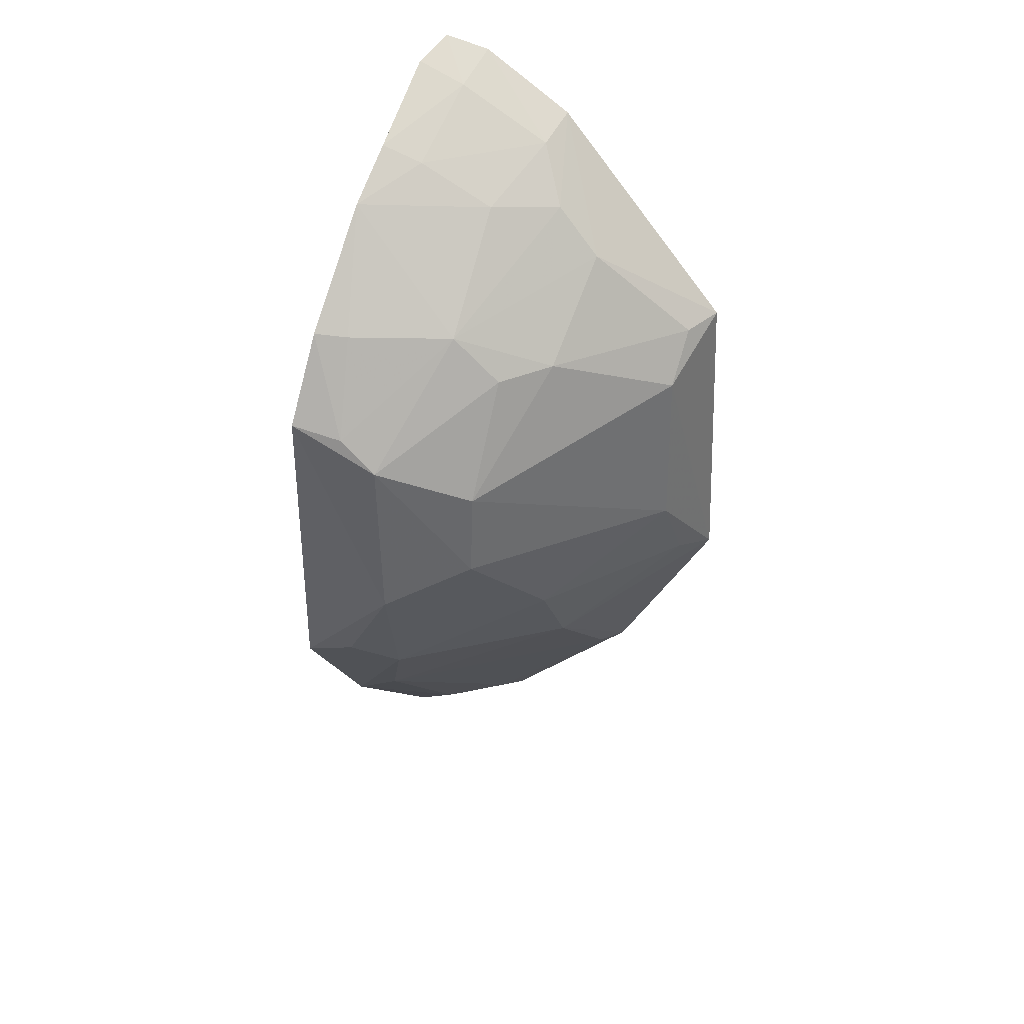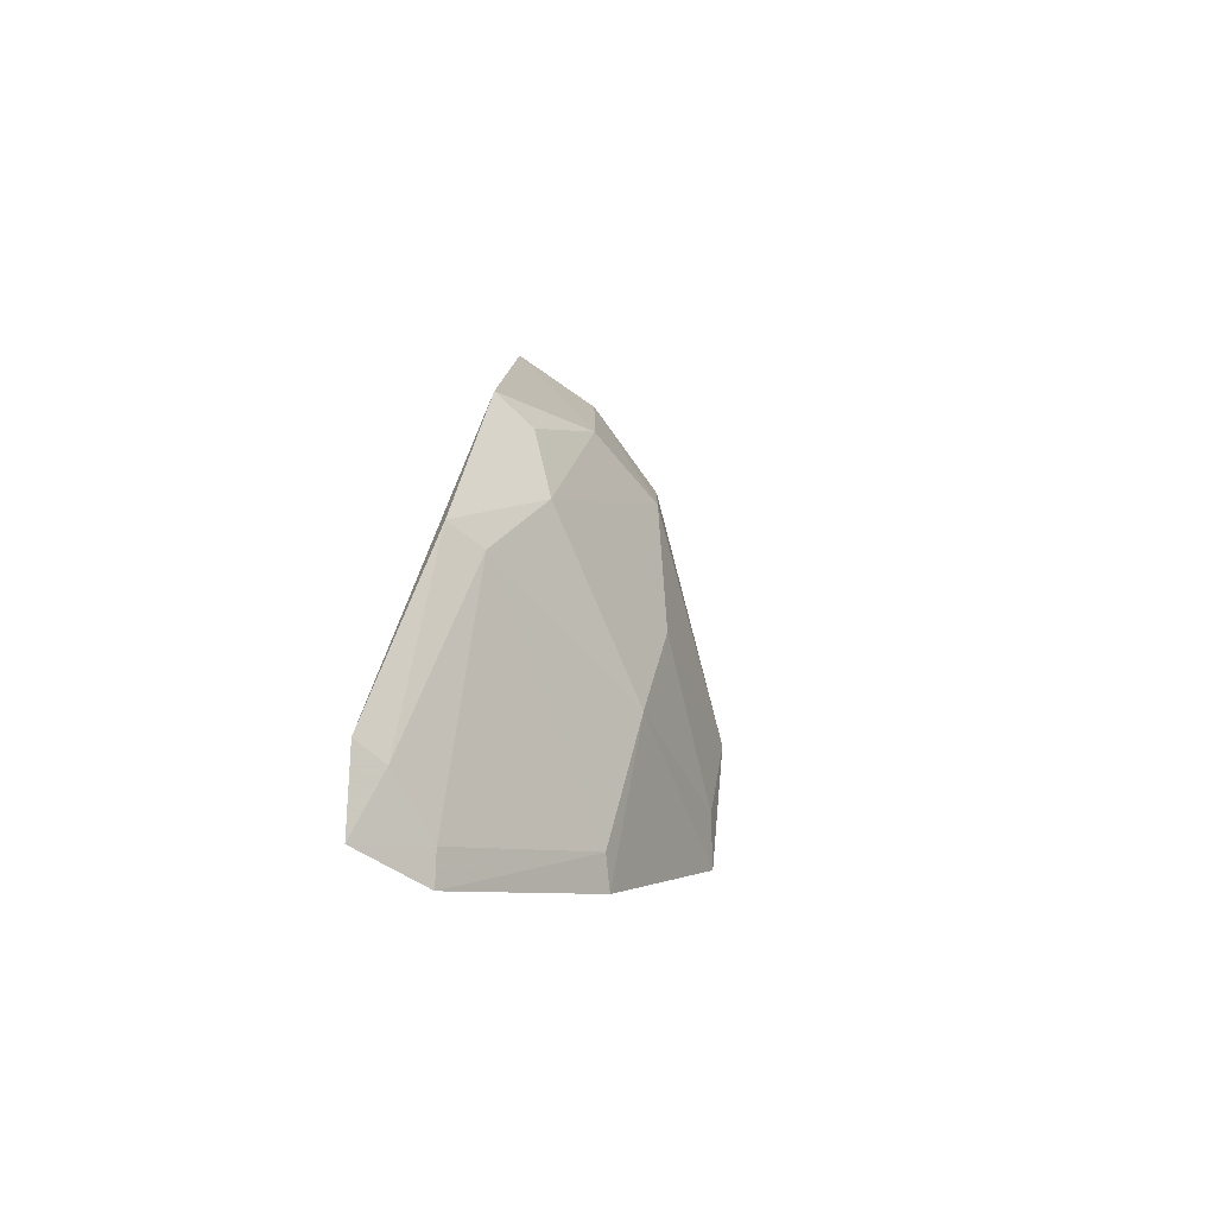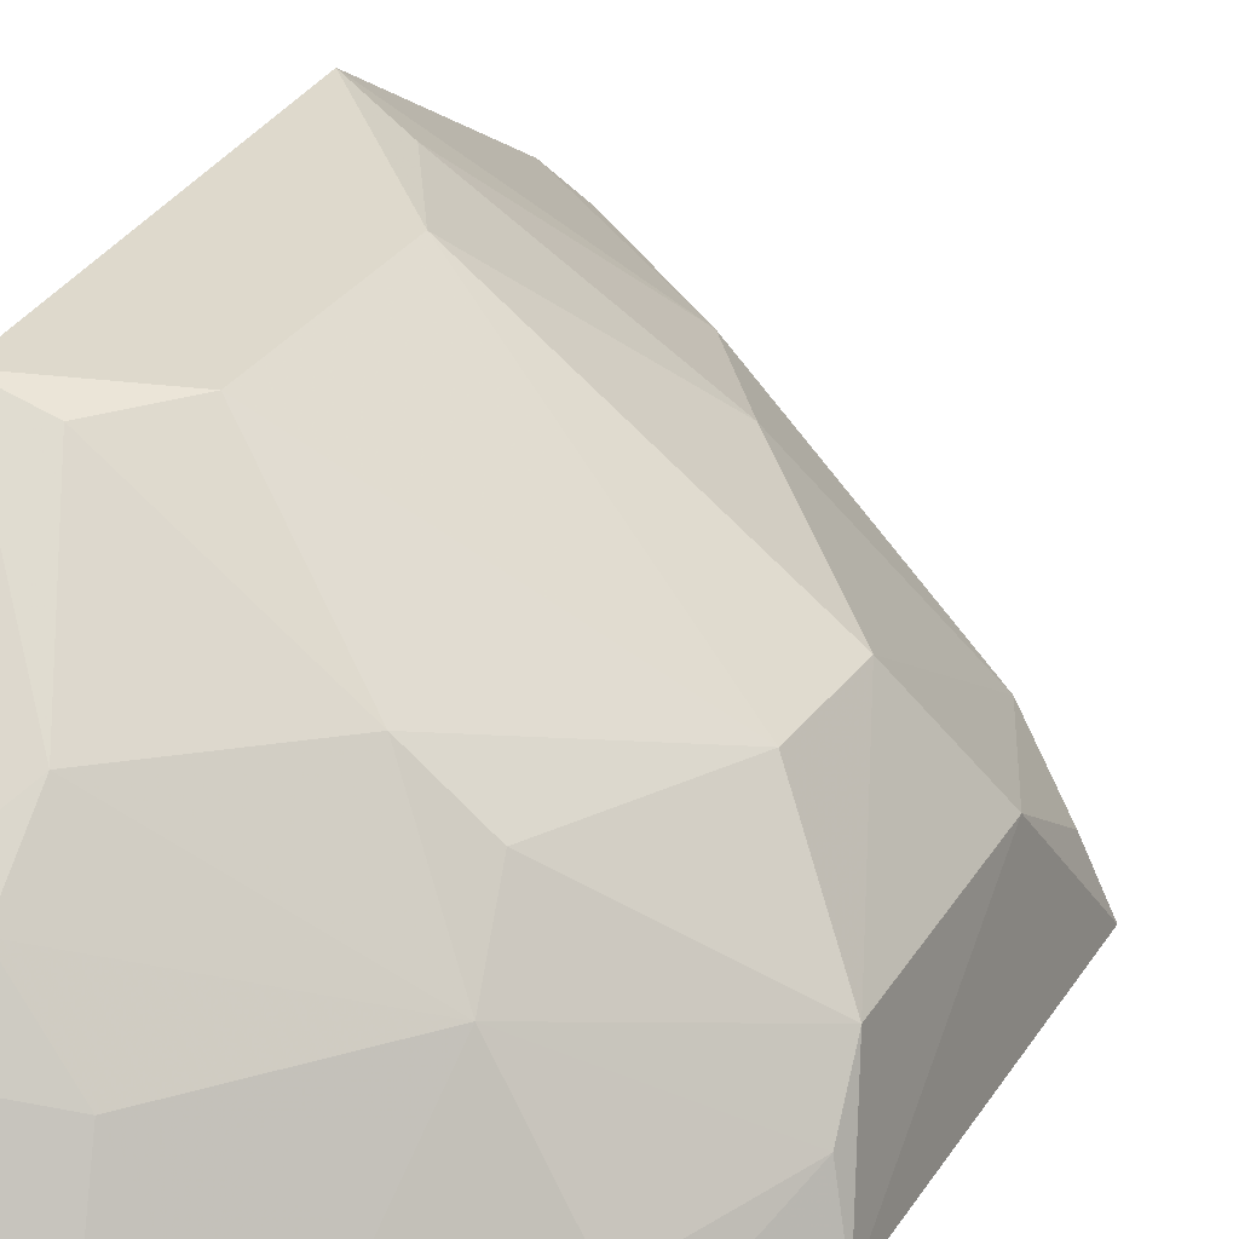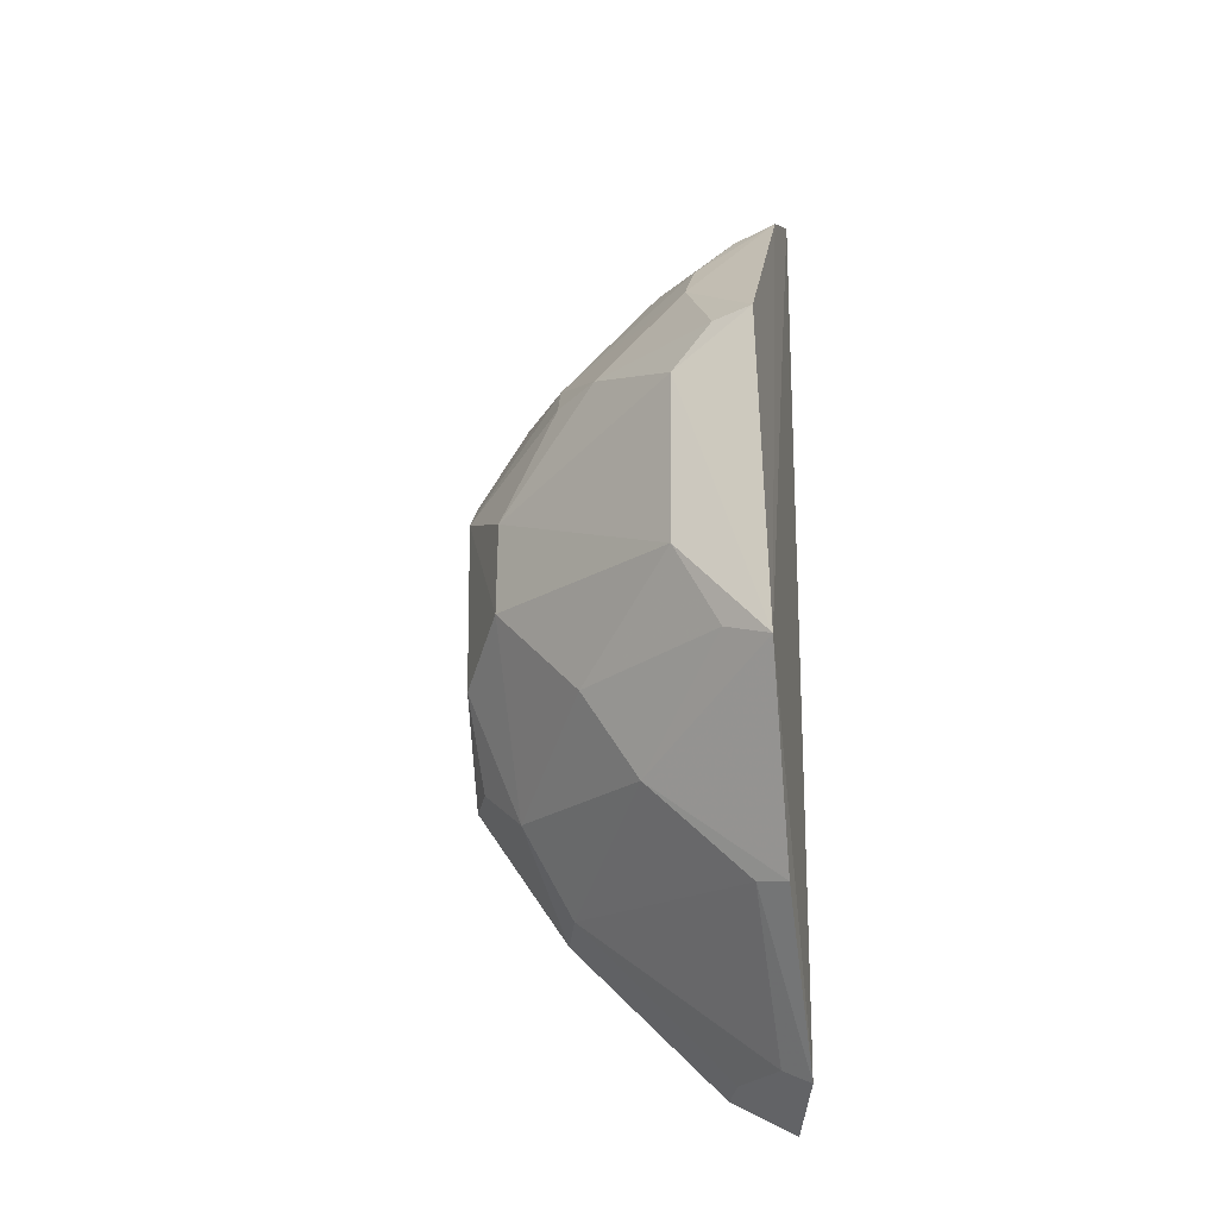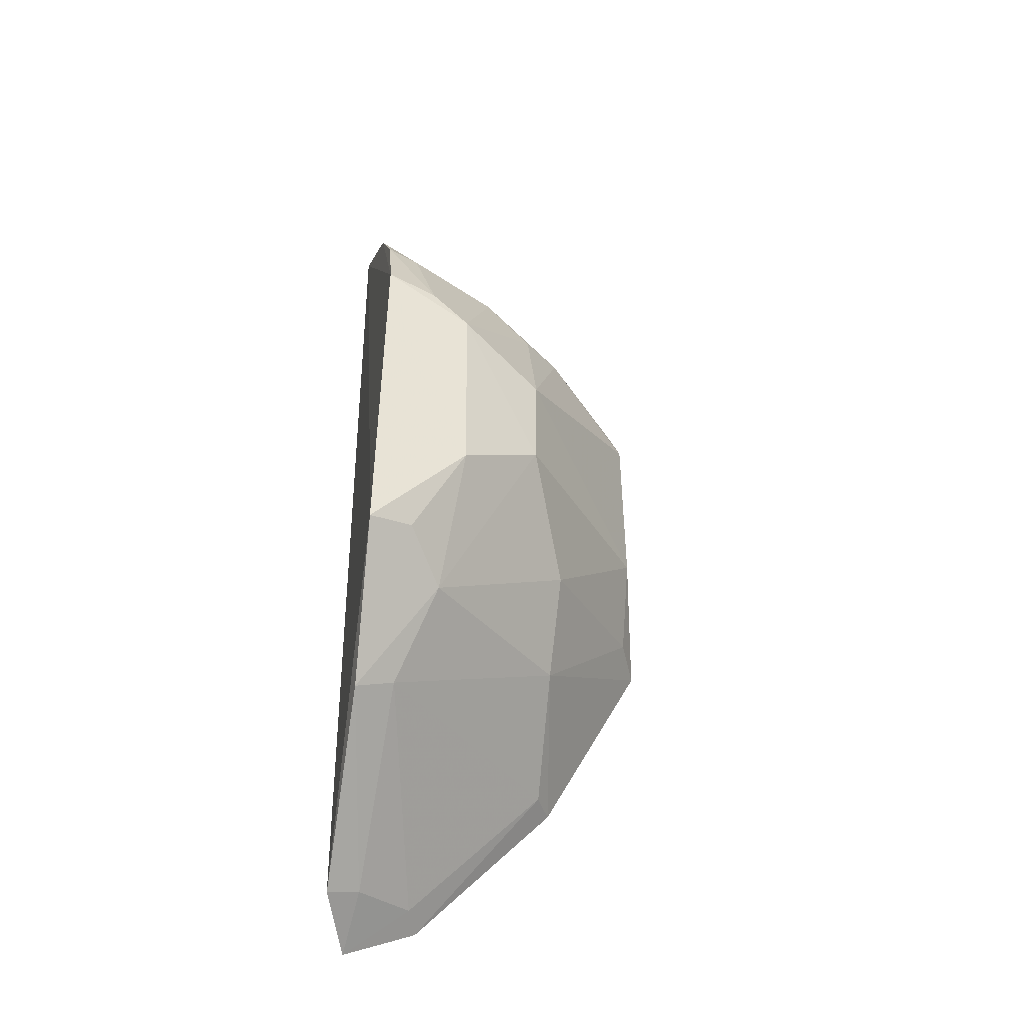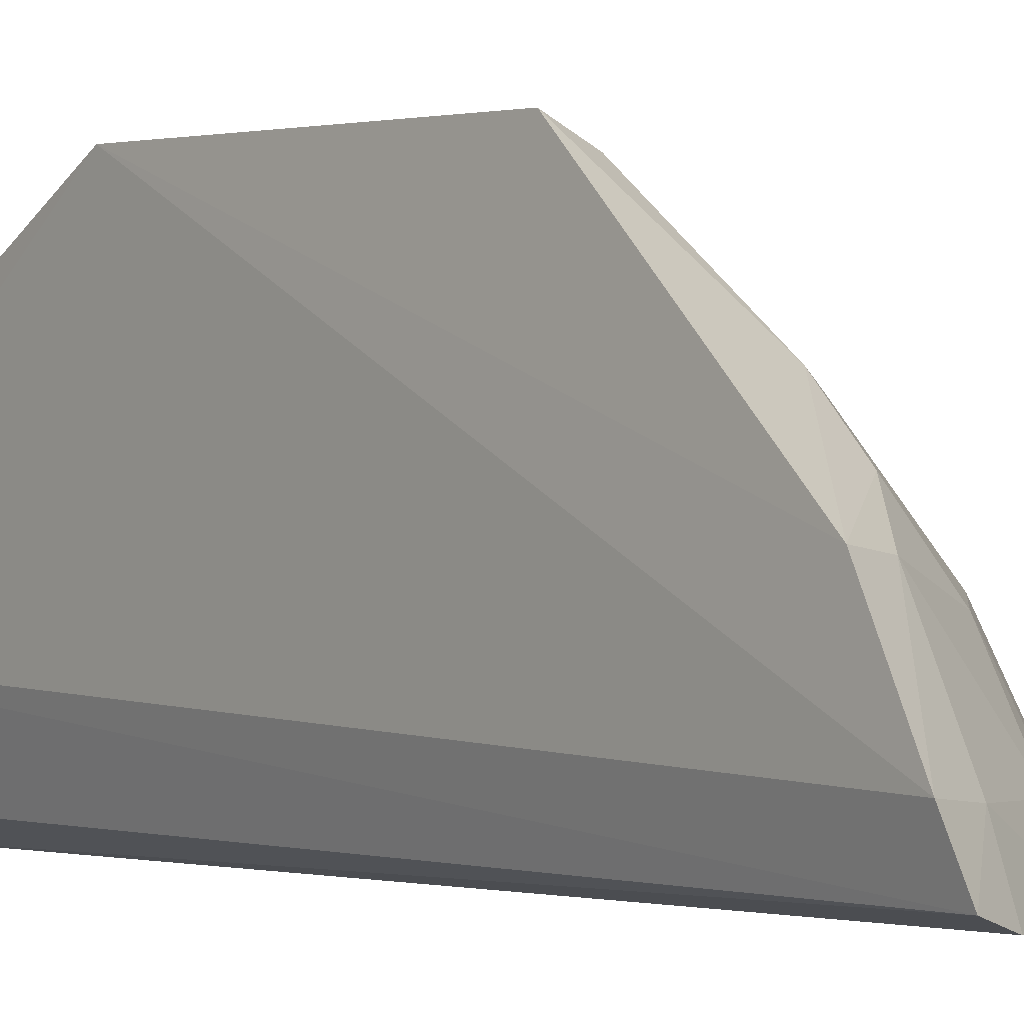
<metadata>
{"format":"obj","ext":"obj","renderer":"f3d","projection":"perspective","resolution":1024,"background":"white","views":[{"elev":38.3,"azim":117.2,"up":"+Z"},{"elev":-78.5,"azim":67.9,"up":"+Z"},{"elev":25.6,"azim":24.2,"up":"+Y"},{"elev":-21.1,"azim":-169.3,"up":"+Z"},{"elev":-35.7,"azim":79.7,"up":"+Z"},{"elev":-1.0,"azim":-38.8,"up":"+Y"}]}
</metadata>
<code>
v 0.4377 0.08547 0.1686
v 0.4785 0.08275 0.02049
v 0.4759 0.1105 0.1012
v 0.3818 0.182 0.127
v 0.3857 0.08974 -0.07611
v 0.405 0.1782 0.06213
v 0.431 0.1484 0.1257
v 0.4803 0.08493 0.114
v 0.4055 0.0824 -0.06518
v 0.3832 0.08713 0.2015
v 0.4614 0.1354 0.0627
v 0.3787 0.1848 0.03328
v 0.4461 0.1224 0.1365
v 0.4046 0.1774 0.1115
v 0.3948 0.08409 0.1969
v 0.4752 0.1112 0.04875
v 0.3933 0.1267 0.1785
v 0.4609 0.136 0.08969
v 0.38 0.09991 0.1981
v 0.4348 0.1485 0.03413
v 0.4439 0.1365 0.1238
v 0.4619 0.09505 0.1381
v 0.3933 0.1773 0.1257
v 0.4038 0.1369 0.1641
v 0.4196 0.09786 0.177
v 0.3807 0.1279 0.1833
v 0.3941 0.09867 0.1919
v 0.3794 0.1122 -0.0655
v 0.392 0.179 0.03814
v 0.46 0.1059 0.009856
v 0.4766 0.09963 0.1108
v 0.4658 0.0857 0.1389
v 0.4045 0.15 0.1507
v 0.4215 0.08572 0.1809
v 0.4172 0.1201 0.1663
v 0.3886 0.1496 -0.02032
v 0.4017 0.0923 -0.06261
v 0.4732 0.09567 0.02213
v 0.4505 0.08358 -0.02058
v 0.3795 0.1545 -0.02188
v 0.4183 0.1479 0.008383
v 0.3879 0.1091 -0.06139
v 0.4466 0.09526 -0.01606
f 10 5 9
f 14 12 4
f 14 6 12
f 15 8 1
f 15 2 8
f 15 9 2
f 15 10 9
f 16 8 2
f 16 3 8
f 16 11 3
f 18 3 11
f 18 14 7
f 18 11 6
f 18 6 14
f 20 6 11
f 21 13 3
f 21 7 13
f 21 18 7
f 21 3 18
f 22 13 1
f 23 14 4
f 23 7 14
f 26 4 12
f 26 12 19
f 26 19 17
f 26 17 24
f 27 19 10
f 27 10 15
f 27 25 17
f 27 17 19
f 28 19 12
f 28 5 10
f 28 10 19
f 29 12 6
f 29 6 20
f 30 20 11
f 30 11 16
f 31 8 3
f 31 3 13
f 31 13 22
f 32 22 1
f 32 1 8
f 32 31 22
f 32 8 31
f 33 24 13
f 33 13 7
f 33 7 23
f 33 23 4
f 33 26 24
f 33 4 26
f 34 15 1
f 34 1 25
f 34 27 15
f 34 25 27
f 35 24 17
f 35 17 25
f 35 13 24
f 35 25 1
f 35 1 13
f 37 9 5
f 38 30 16
f 38 16 2
f 39 2 9
f 39 9 37
f 39 38 2
f 39 30 38
f 40 36 28
f 40 28 12
f 41 20 30
f 41 29 20
f 41 12 29
f 41 40 12
f 41 36 40
f 42 37 5
f 42 5 28
f 42 28 36
f 43 39 37
f 43 37 42
f 43 30 39
f 43 41 30
f 43 42 36
f 43 36 41

</code>
